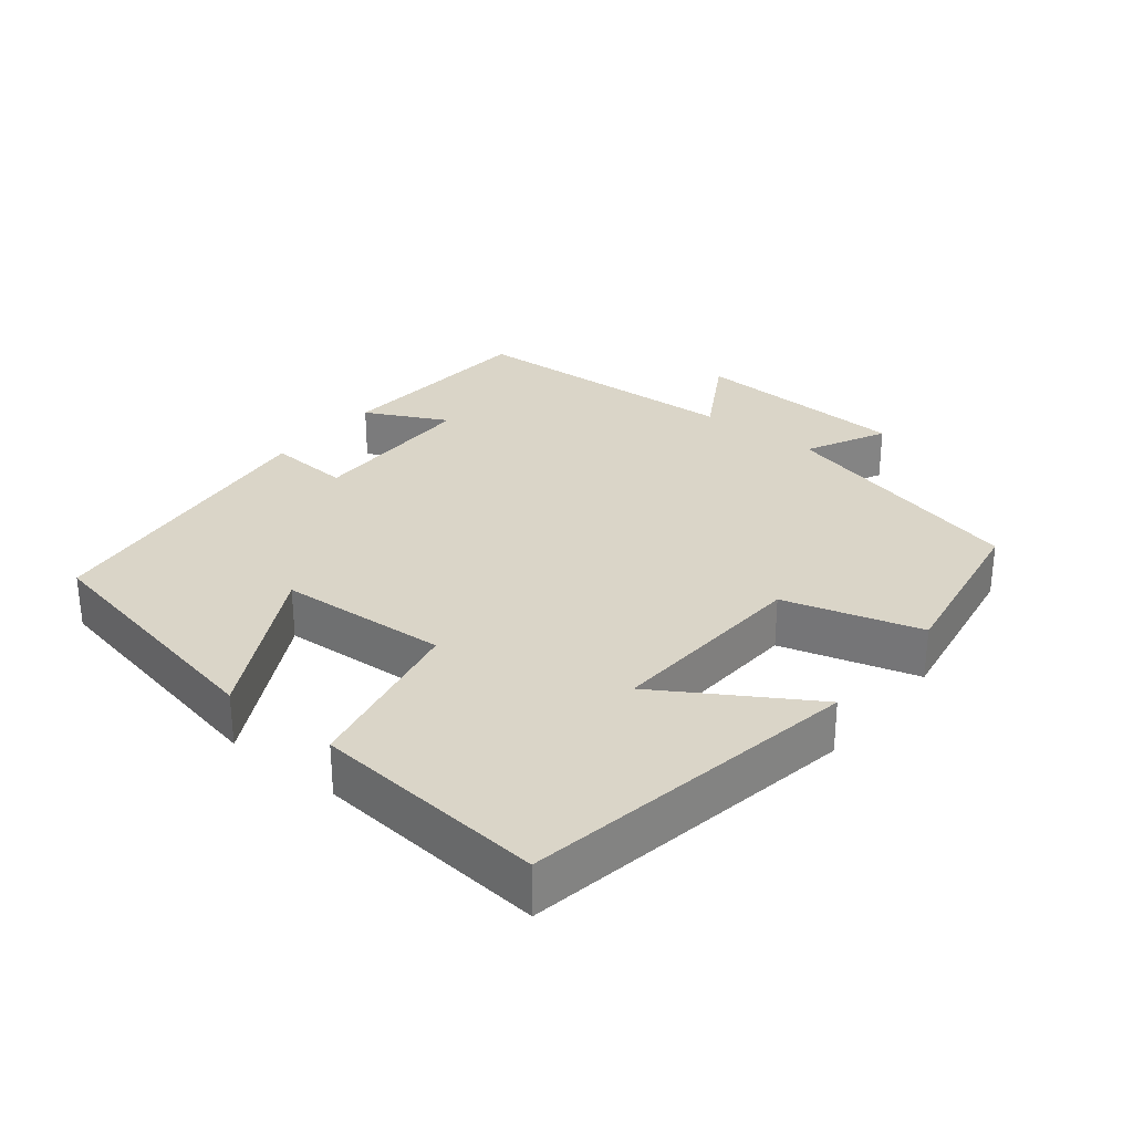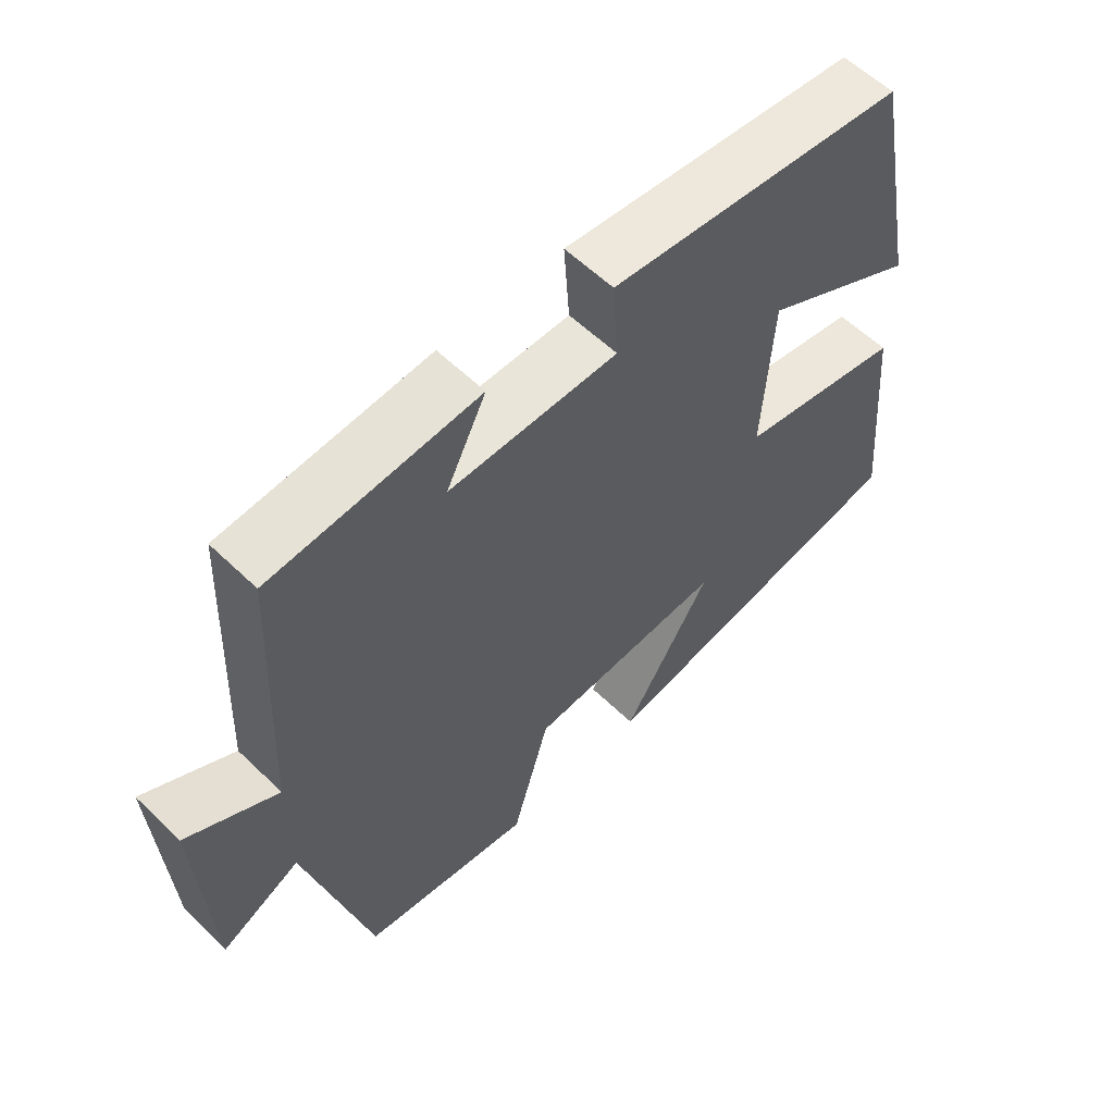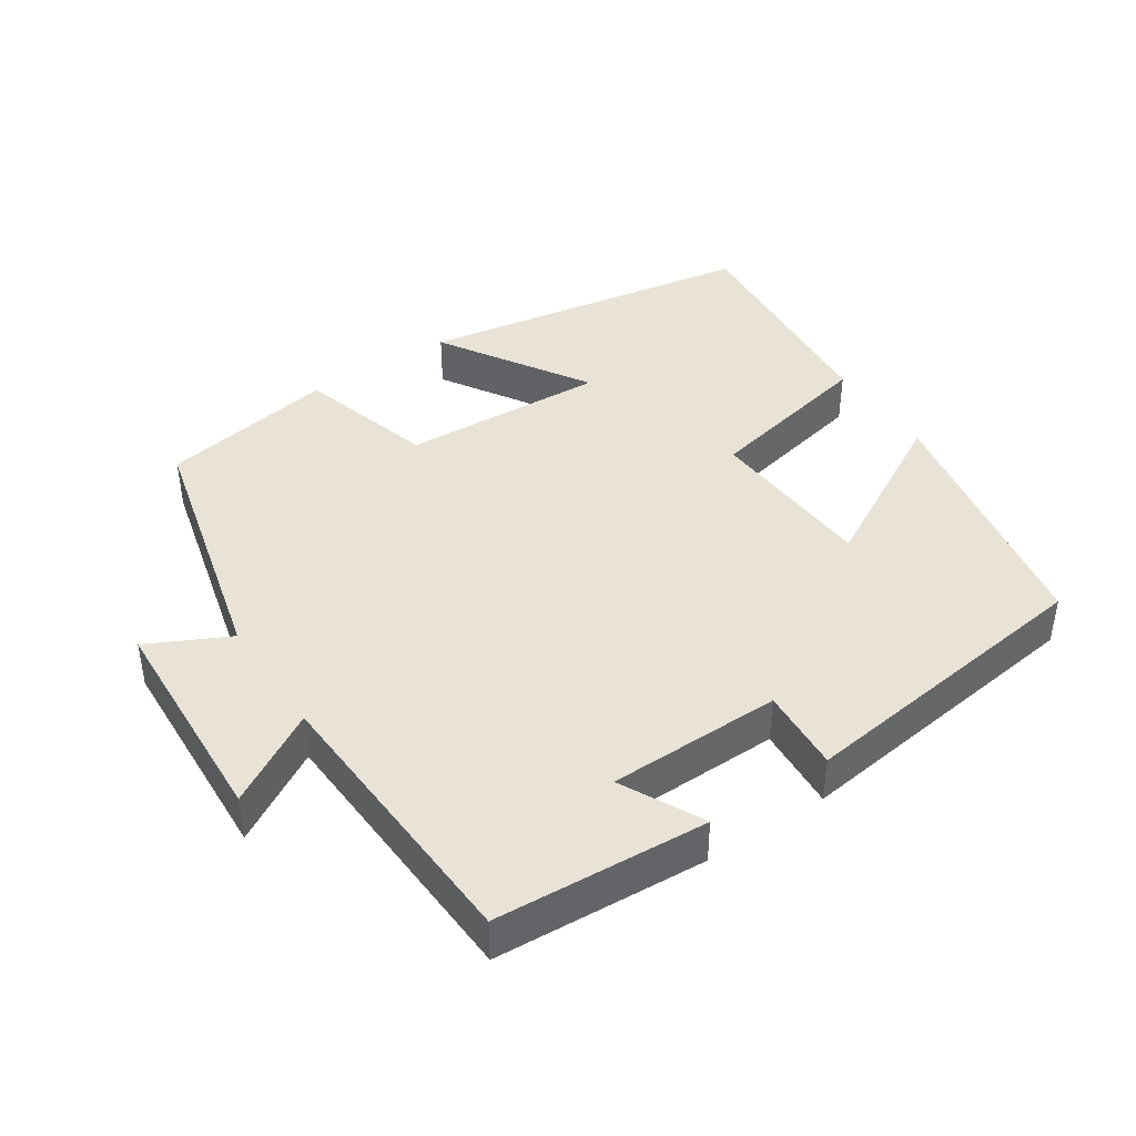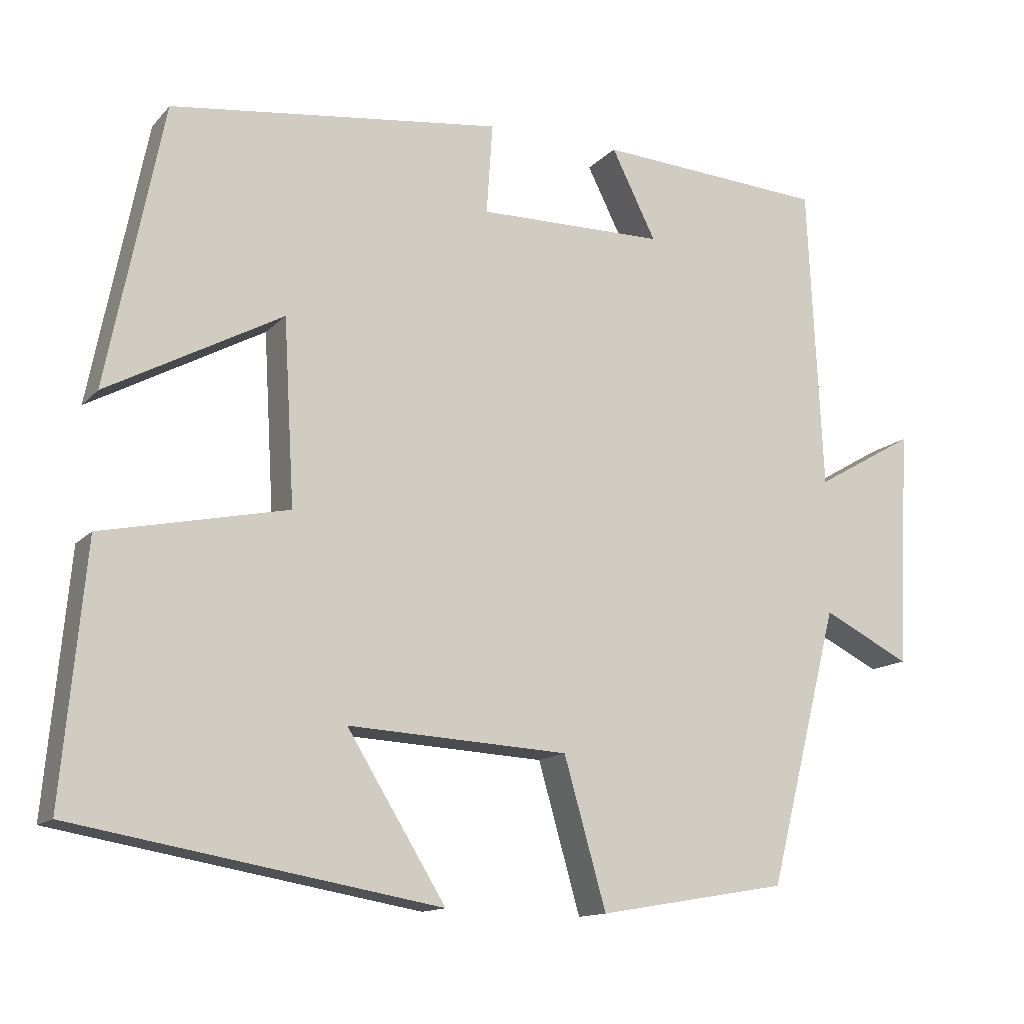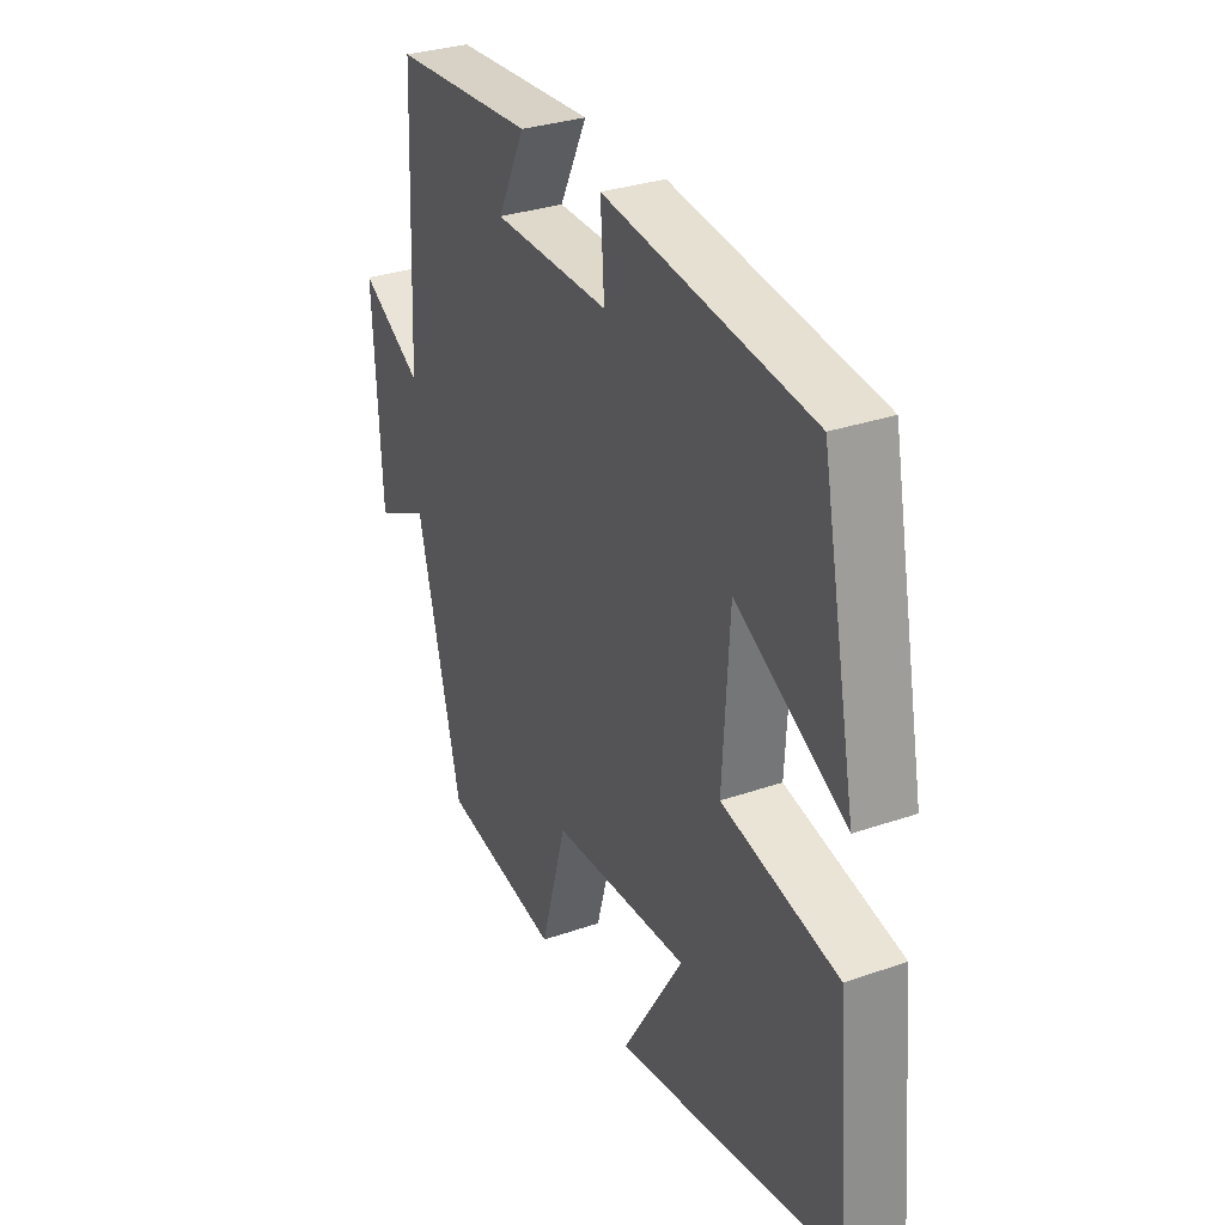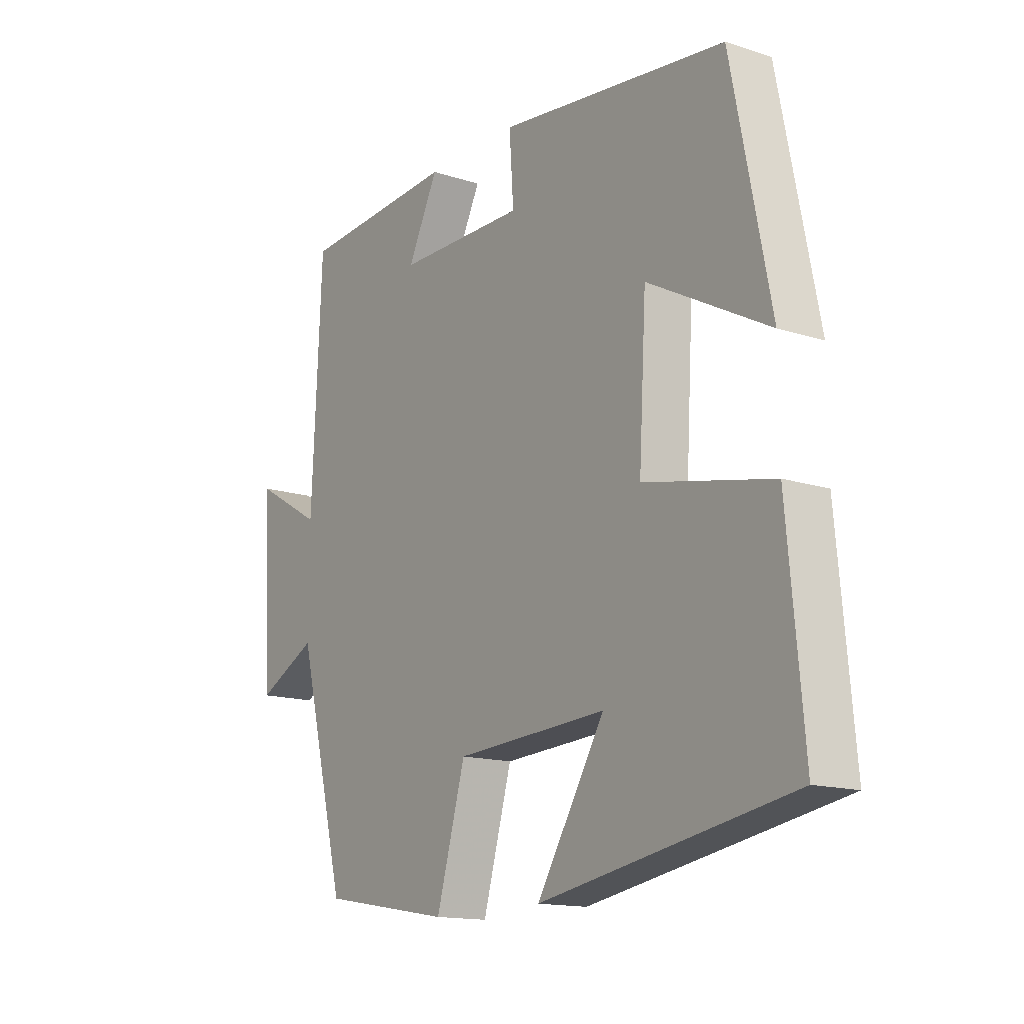
<metadata>
{"format":"obj","ext":"obj","renderer":"f3d","projection":"perspective","resolution":1024,"background":"white","views":[{"elev":29.4,"azim":128.7,"up":"+Y"},{"elev":58.4,"azim":-45.1,"up":"+Z"},{"elev":41.9,"azim":-33.9,"up":"+Y"},{"elev":-13.5,"azim":154.1,"up":"+Z"},{"elev":31.3,"azim":63.8,"up":"+Z"},{"elev":-14.8,"azim":55.2,"up":"+Z"}]}
</metadata>
<code>
v 0.427 0.07 0.447
v 0.5 0.07 0.08
v 0.272 0.07 0.203
v 0.258 0.07 -0.037
v 0.5 0.07 -0.088
v 0.53 0.07 -0.417
v 0.054 0.07 -0.5
v 0.183 0.07 -0.291
v -0.105 0.07 -0.307
v -0.16 0.07 -0.5
v -0.408 0.07 -0.458
v -0.5 0.07 -0.097
v -0.614 0.07 -0.154
v -0.63 0.07 0.156
v -0.5 0.07 0.081
v -0.481 0.07 0.48
v -0.183 0.07 0.5
v -0.241 0.07 0.384
v 0.003 0.07 0.382
v -0.005 0.07 0.5
v 0.427 0 0.447
v 0.5 0 0.08
v 0.272 0 0.203
v 0.258 0 -0.037
v 0.5 0 -0.088
v 0.53 0 -0.417
v 0.054 0 -0.5
v 0.183 0 -0.291
v -0.105 0 -0.307
v -0.16 0 -0.5
v -0.408 0 -0.458
v -0.5 0 -0.097
v -0.614 0 -0.154
v -0.63 0 0.156
v -0.5 0 0.081
v -0.481 0 0.48
v -0.183 0 0.5
v -0.241 0 0.384
v 0.003 0 0.382
v -0.005 0 0.5
f 1 2 3
f 20 1 3
f 19 20 3
f 18 19 3 4
f 15 16 17 18
f 15 18 4
f 12 13 14 15
f 11 12 15
f 10 11 15
f 9 10 15
f 15 4 5
f 9 15 5
f 8 9 5
f 5 6 7 8
f 23 22 21
f 23 21 40
f 23 40 39
f 24 23 39 38
f 38 37 36 35
f 24 38 35
f 35 34 33 32
f 35 32 31
f 35 31 30
f 35 30 29
f 25 24 35
f 25 35 29
f 25 29 28
f 28 27 26 25
f 1 21 22 2
f 2 22 23 3
f 3 23 24 4
f 4 24 25 5
f 5 25 26 6
f 6 26 27 7
f 7 27 28 8
f 8 28 29 9
f 9 29 30 10
f 10 30 31 11
f 11 31 32 12
f 12 32 33 13
f 13 33 34 14
f 14 34 35 15
f 15 35 36 16
f 16 36 37 17
f 17 37 38 18
f 18 38 39 19
f 19 39 40 20
f 20 40 21 1

</code>
